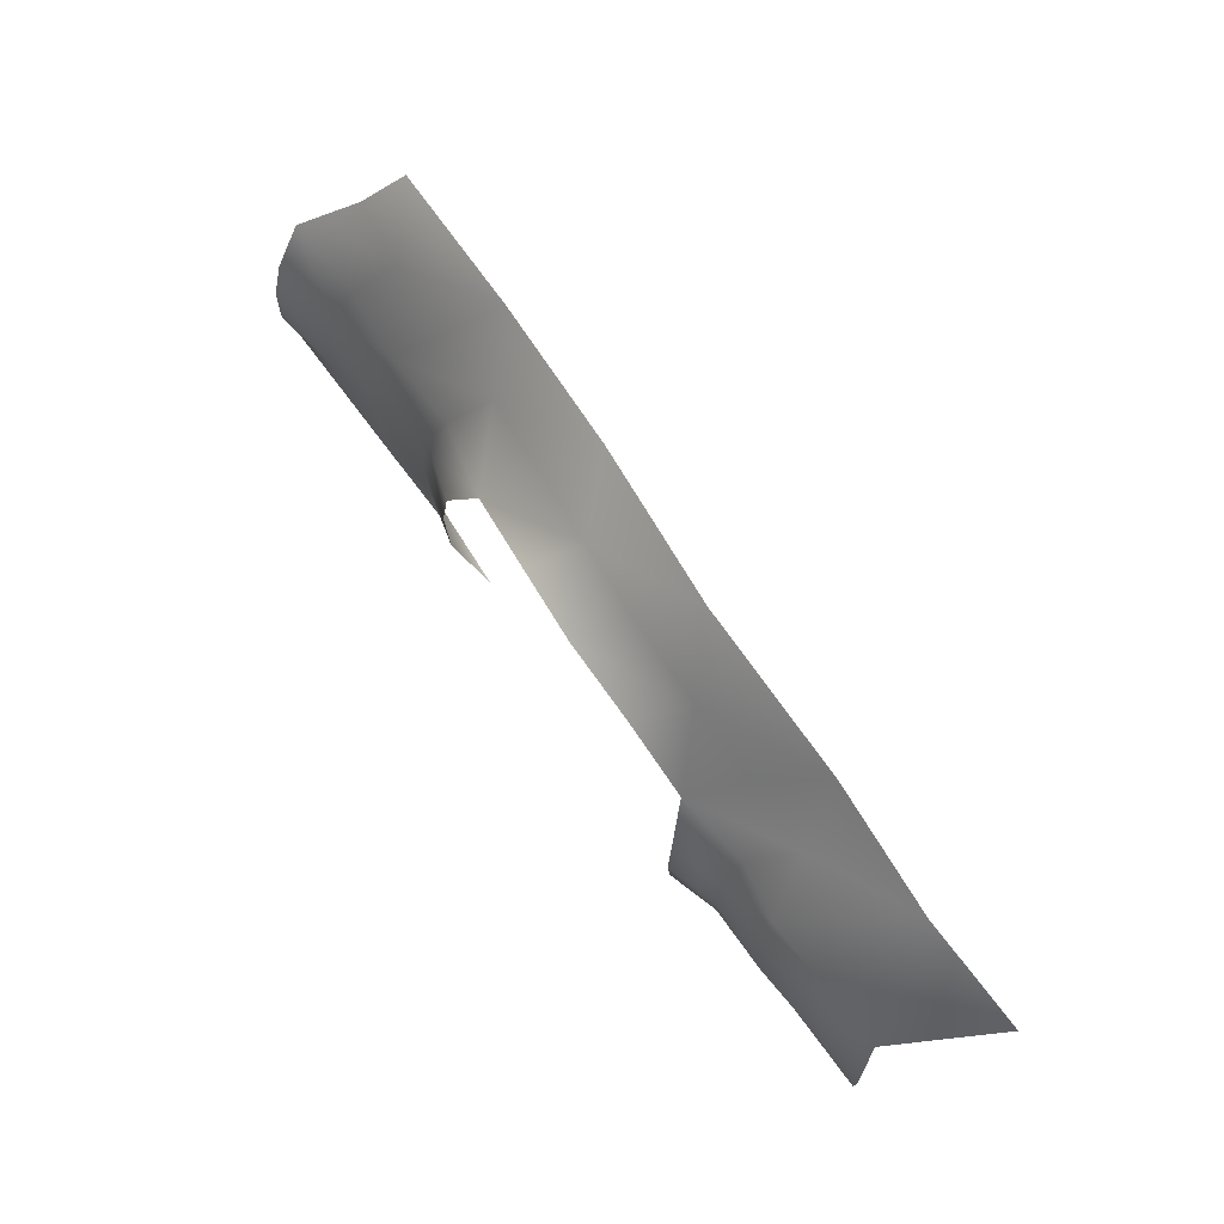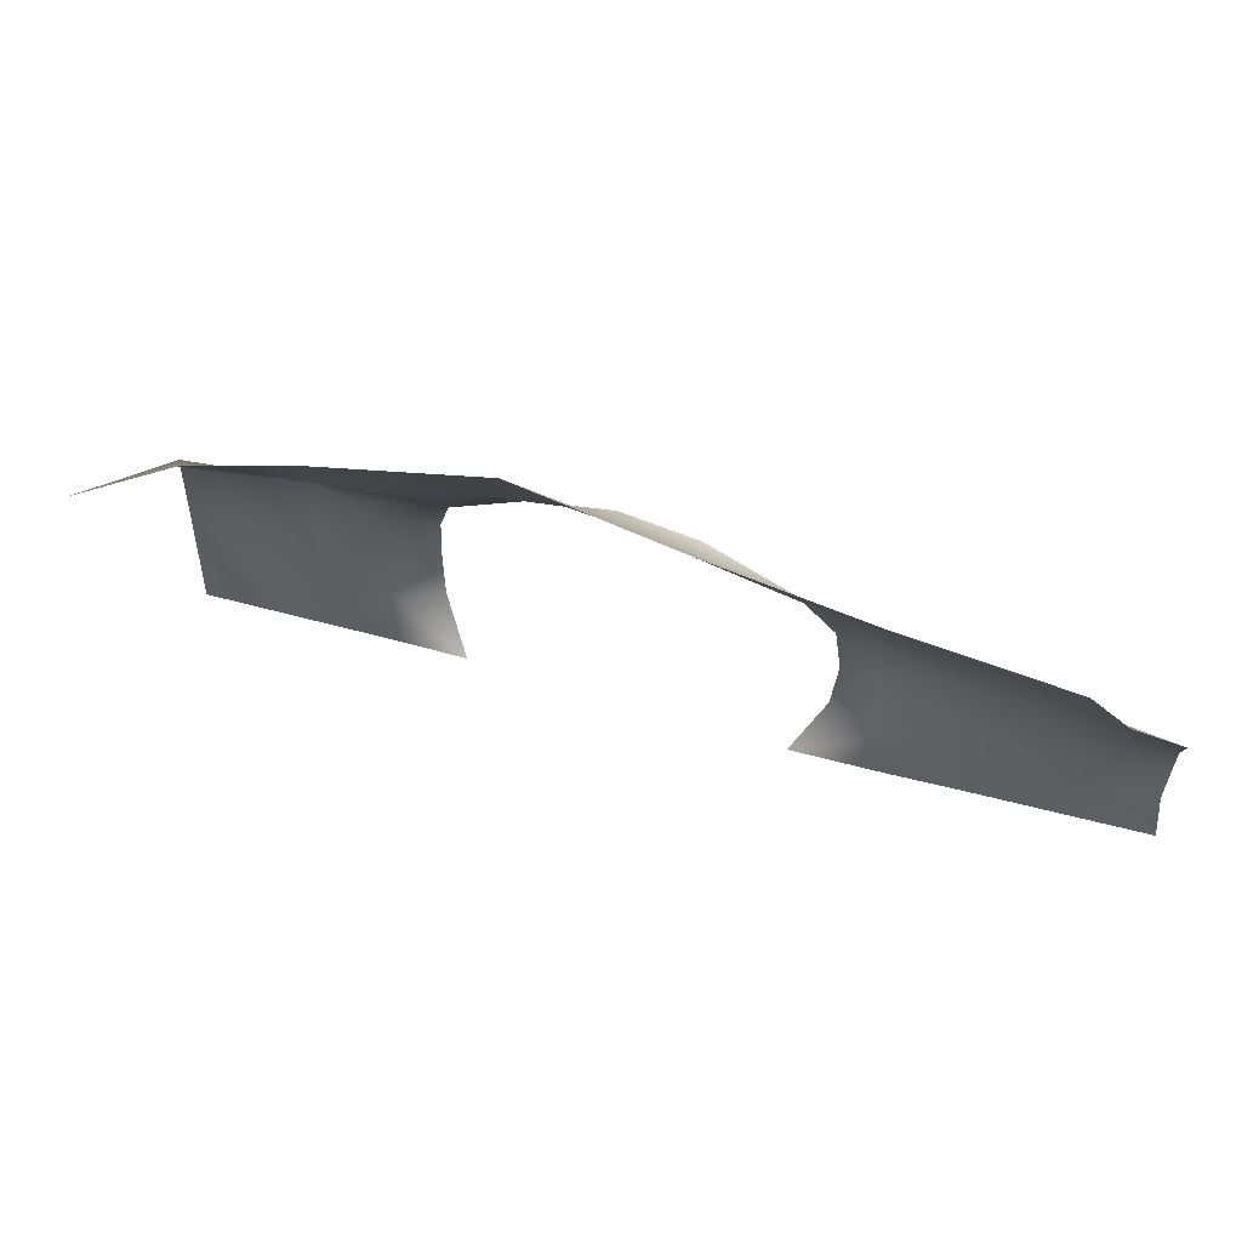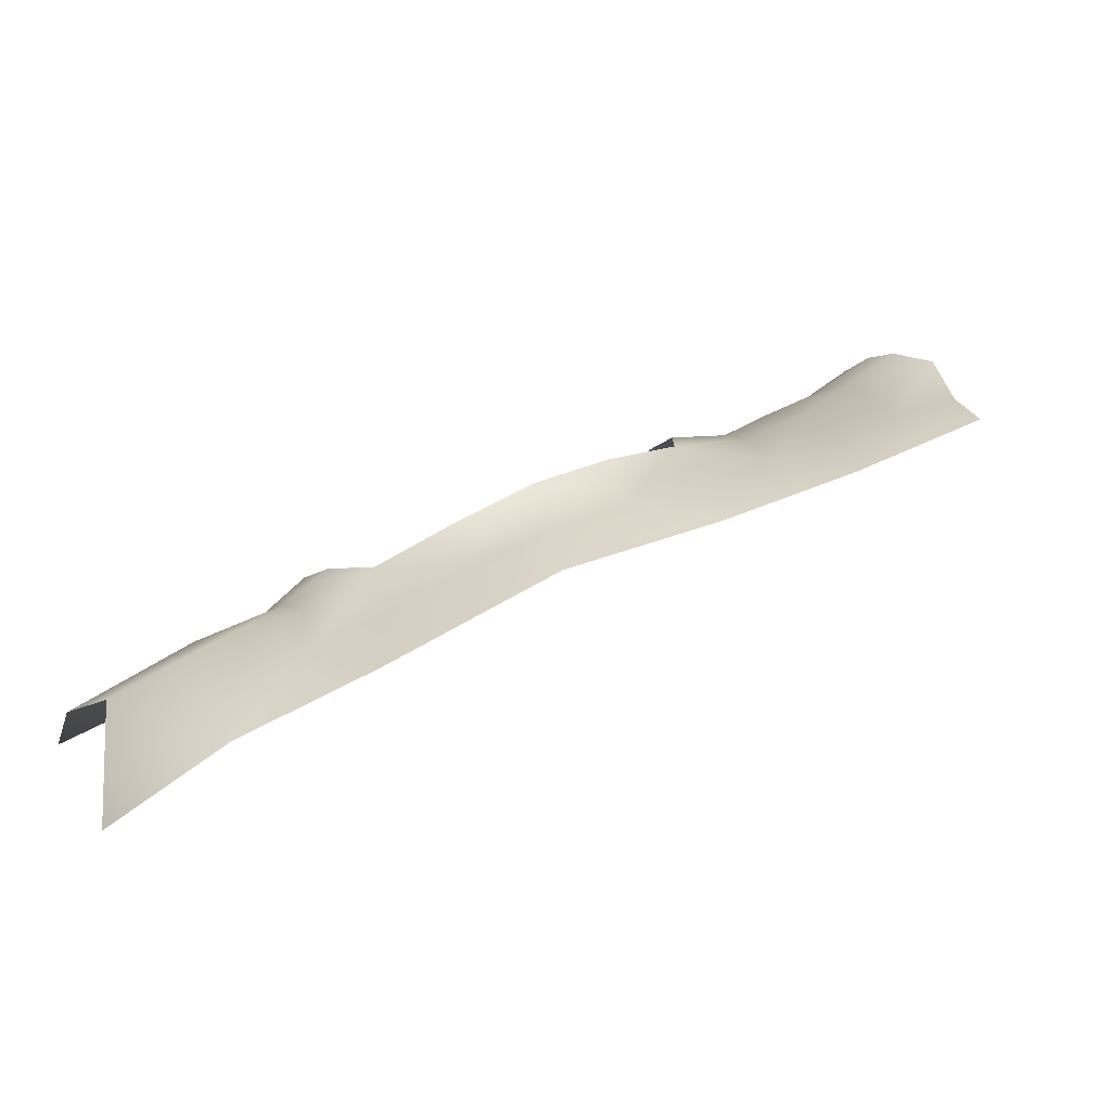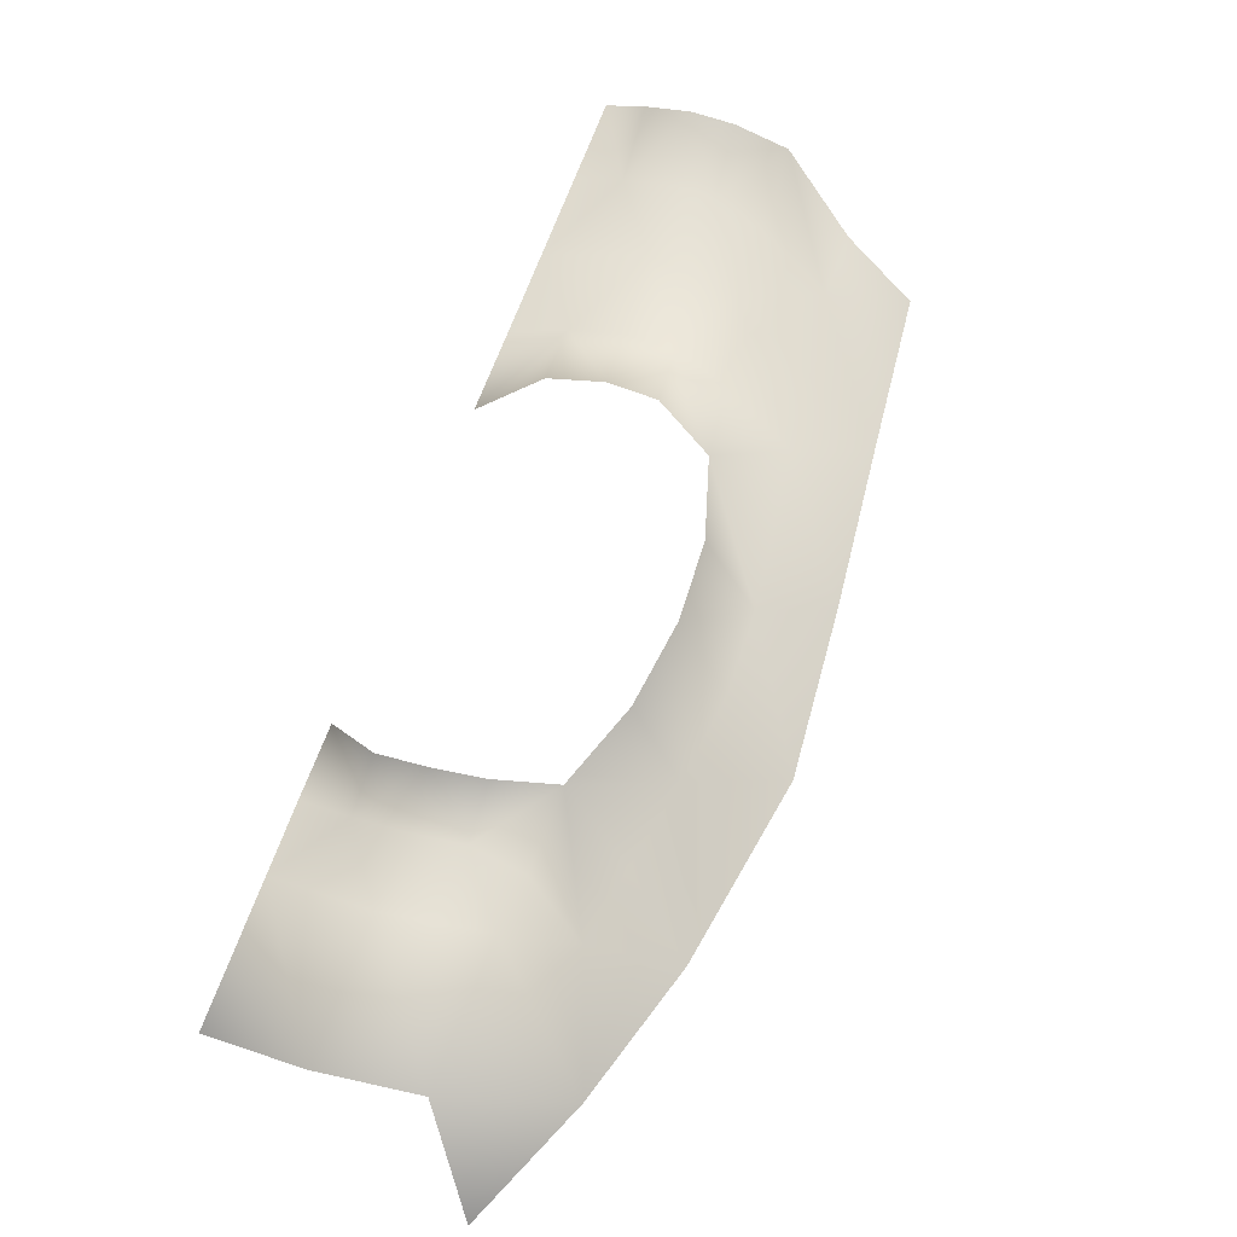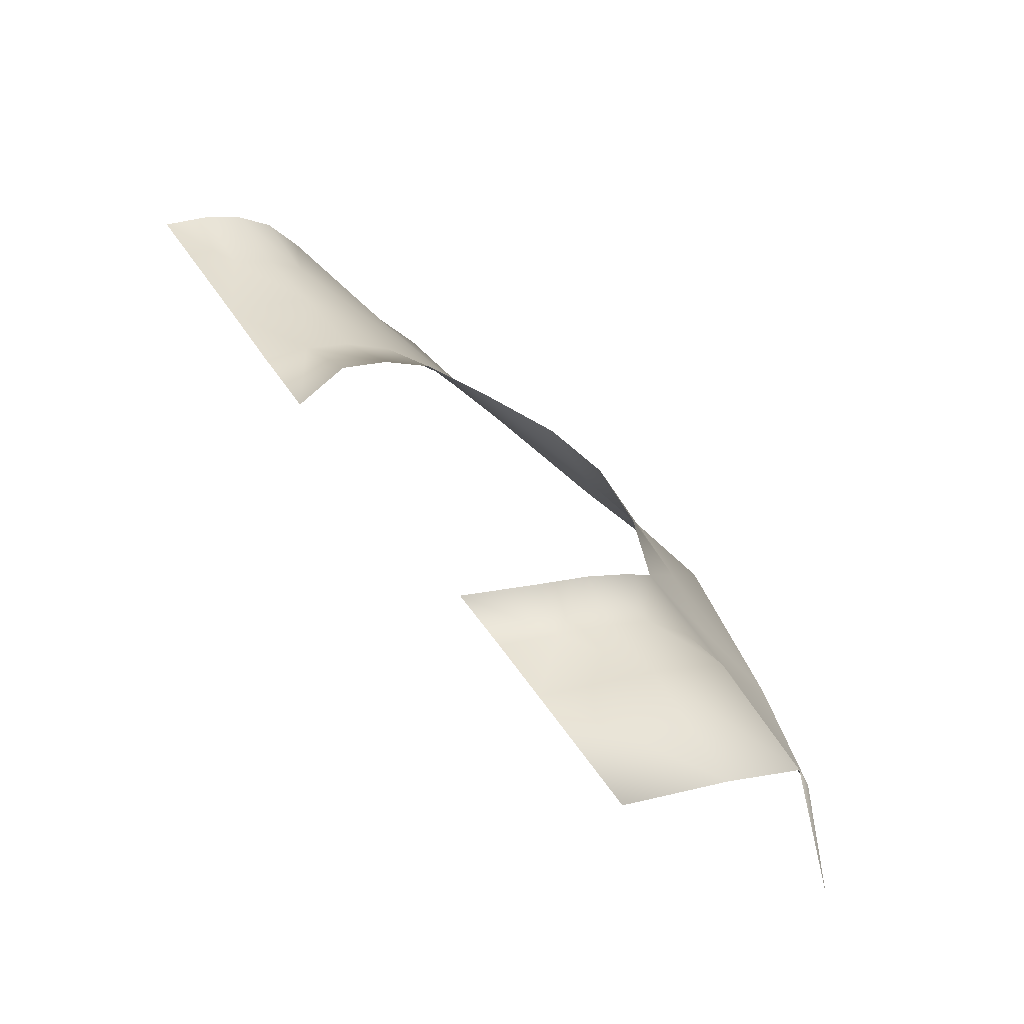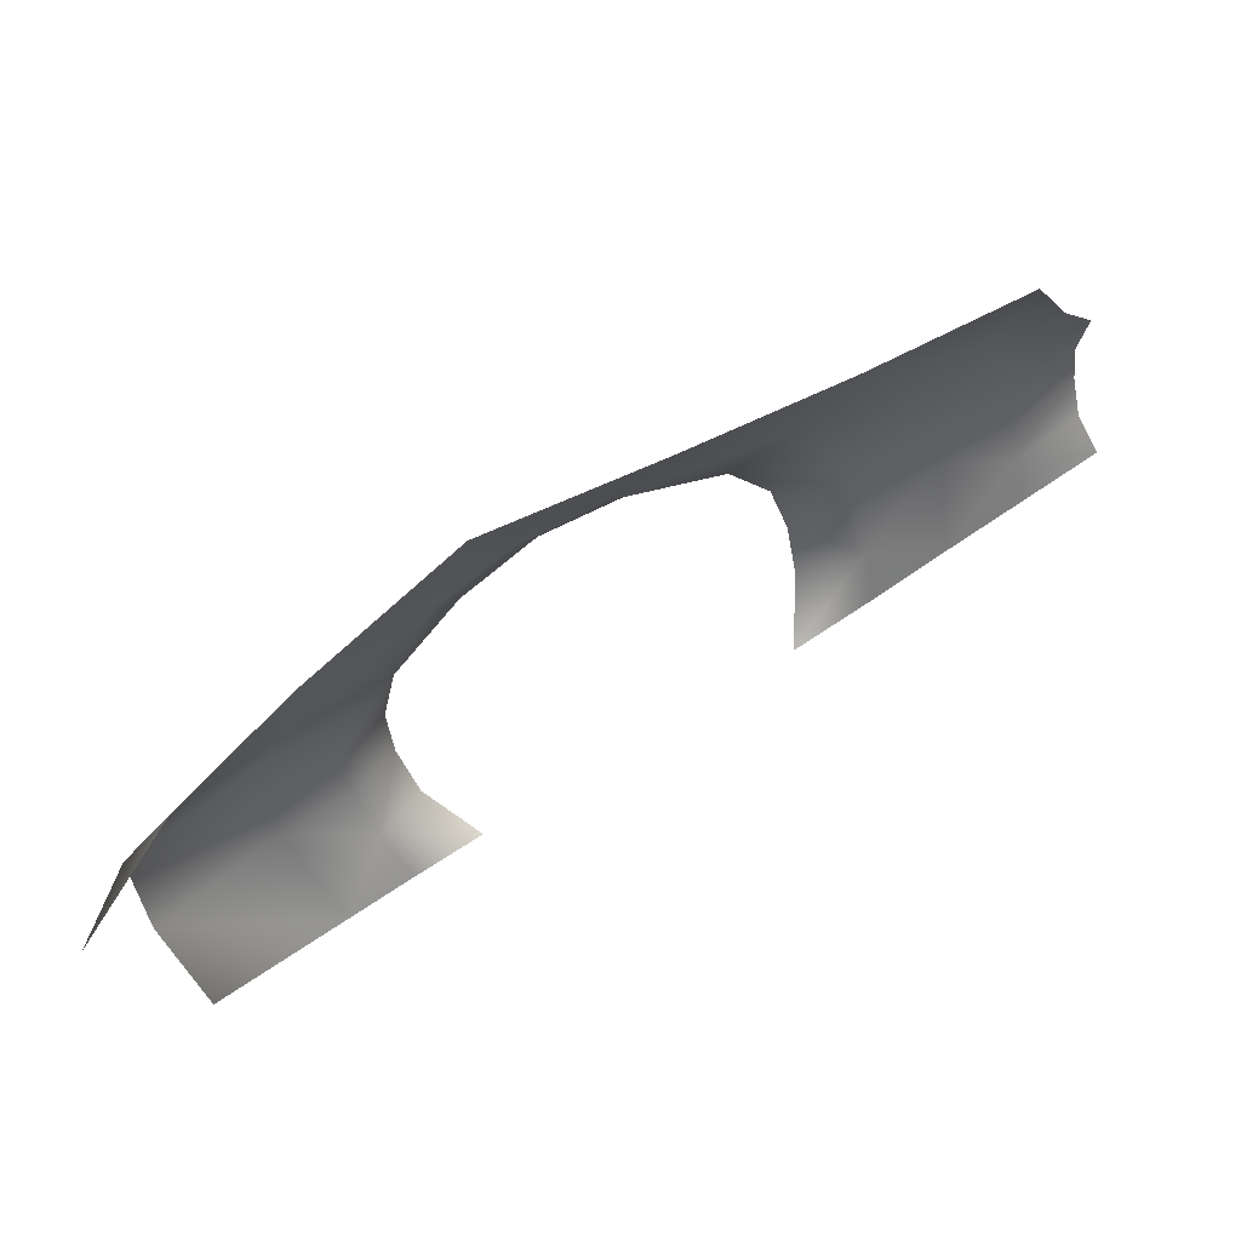
<metadata>
{"format":"obj","ext":"obj","renderer":"f3d","projection":"perspective","resolution":1024,"background":"white","views":[{"elev":69.1,"azim":84.3,"up":"+Y"},{"elev":50.3,"azim":-132.5,"up":"+Y"},{"elev":-16.9,"azim":156.5,"up":"+Z"},{"elev":31.0,"azim":111.8,"up":"+Z"},{"elev":7.9,"azim":55.0,"up":"+Z"},{"elev":-46.2,"azim":-164.3,"up":"+Z"}]}
</metadata>
<code>
g PS-Area04_20
v -4506 -1275 4406
v -4481 -1444 4419
v -4678 -1435 4553
v -4711 -1261 4539
v -4721 -1630 4531
v -4506 -1630 4406
v -4506 -1275 4406
v -4711 -1261 4539
v -4660 -1111 4321
v -4499 -1219 4194
v -5458 -1227 4935
v -5504 -1328 4992
v -5626 -1346 5020
v -5613 -1252 4979
v -5511 -1420 5003
v -5629 -1435 5032
v -5764 -1446 5114
v -5765 -1293 5066
v -5740 -1626 5096
v -5619 -1530 5027
v -5604 -1628 5014
v -5501 -1519 4996
v -5469 -1630 4935
v -6017 -1623 5260
v -5999 -1545 5275
v -5885 -1540 5186
v -5878 -1625 5178
v -6004 -1465 5275
v -5892 -1458 5186
v -5900 -1383 5170
v -5899 -1296 5126
v -6016 -1391 5259
v -6048 -1306 5216
v -5458 -1227 4935
v -5613 -1252 4979
v -5592 -1139 4897
v -5448 -1115 4833
v -5765 -1293 5066
v -5706 -1032 4862
v -5429 -999.8 4730
v -5980 -1061 5006
v -5876 -1179 5041
v -6009 -1182 5091
v -5899 -1296 5126
v -6048 -1306 5216
v -4942 -1630 4659
v -4871 -1524 4677
v -4805 -1531 4605
v -4828 -1630 4594
v -4860 -1430 4682
v -4792 -1435 4611
v -4802 -1345 4607
v -4810 -1257 4573
v -4874 -1342 4676
v -4922 -1247 4659
v -4864 -1034 4436
v -4793 -1166 4488
v -4905 -1141 4553
v -4810 -1257 4573
v -5458 -1227 4935
v -5448 -1115 4833
v -5304 -1093 4772
v -5307 -1177 4874
v -5429 -999.8 4730
v -5133 -969.7 4603
v -5163 -1086 4707
v -5171 -1167 4812
v -5030 -1108 4630
v -5042 -1190 4735
v -4864 -1034 4436
v -4905 -1141 4553
v -4922 -1247 4659
f 9 7 8
f 7 9 10
f 56 9 57
f 8 57 9
f 57 8 59
f 57 58 56
f 58 57 55
f 59 55 57
f 52 54 55
f 3 1 2
f 1 3 4
f 52 4 3
f 4 52 53
f 55 53 52
f 5 2 6
f 2 5 3
f 52 50 54
f 50 52 51
f 3 51 52
f 51 3 48
f 5 48 3
f 48 5 49
f 46 47 48
f 50 48 47
f 48 50 51
f 48 49 46
f 24 25 26
f 28 26 25
f 26 28 29
f 30 29 28
f 29 30 17
f 18 17 30
f 17 18 13
f 14 13 18
f 13 14 11
f 26 19 27
f 19 26 17
f 29 17 26
f 26 27 24
f 11 12 13
f 28 32 30
f 30 31 18
f 31 30 33
f 32 33 30
f 21 19 20
f 17 20 19
f 20 17 16
f 13 16 17
f 16 13 15
f 12 15 13
f 20 16 15
f 15 22 20
f 23 20 22
f 20 23 21
f 42 44 45
f 44 42 38
f 39 38 42
f 38 39 36
f 40 36 39
f 36 40 37
f 42 41 39
f 41 42 43
f 45 43 42
f 37 34 36
f 35 36 34
f 36 35 38
f 67 63 62
f 60 62 63
f 62 60 61
f 61 64 62
f 64 65 62
f 66 62 65
f 62 66 67
f 68 67 66
f 67 68 69
f 72 69 68
f 66 65 68
f 65 70 68
f 71 68 70
f 68 71 72

</code>
